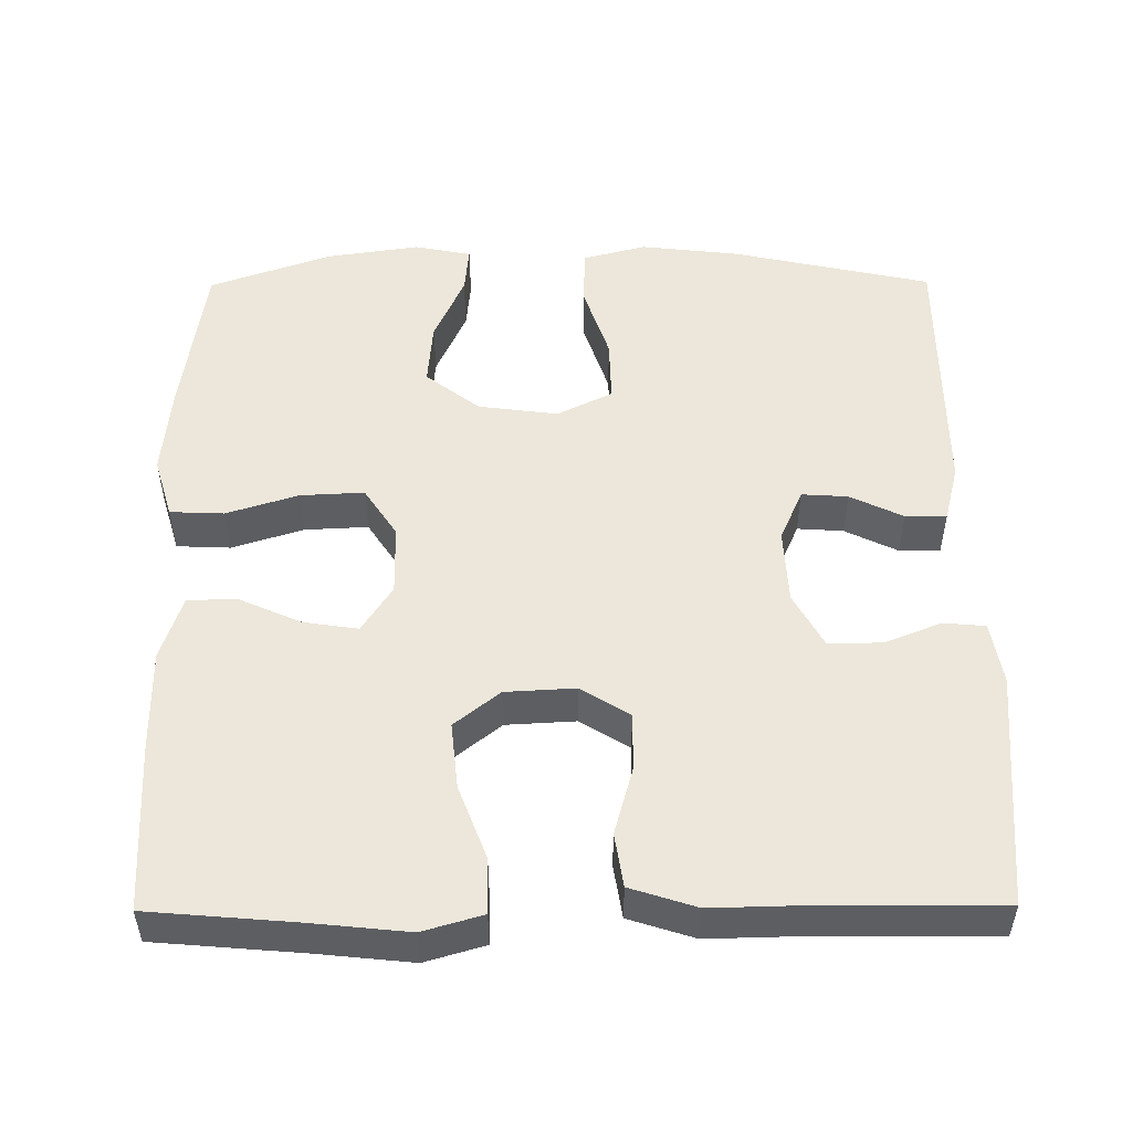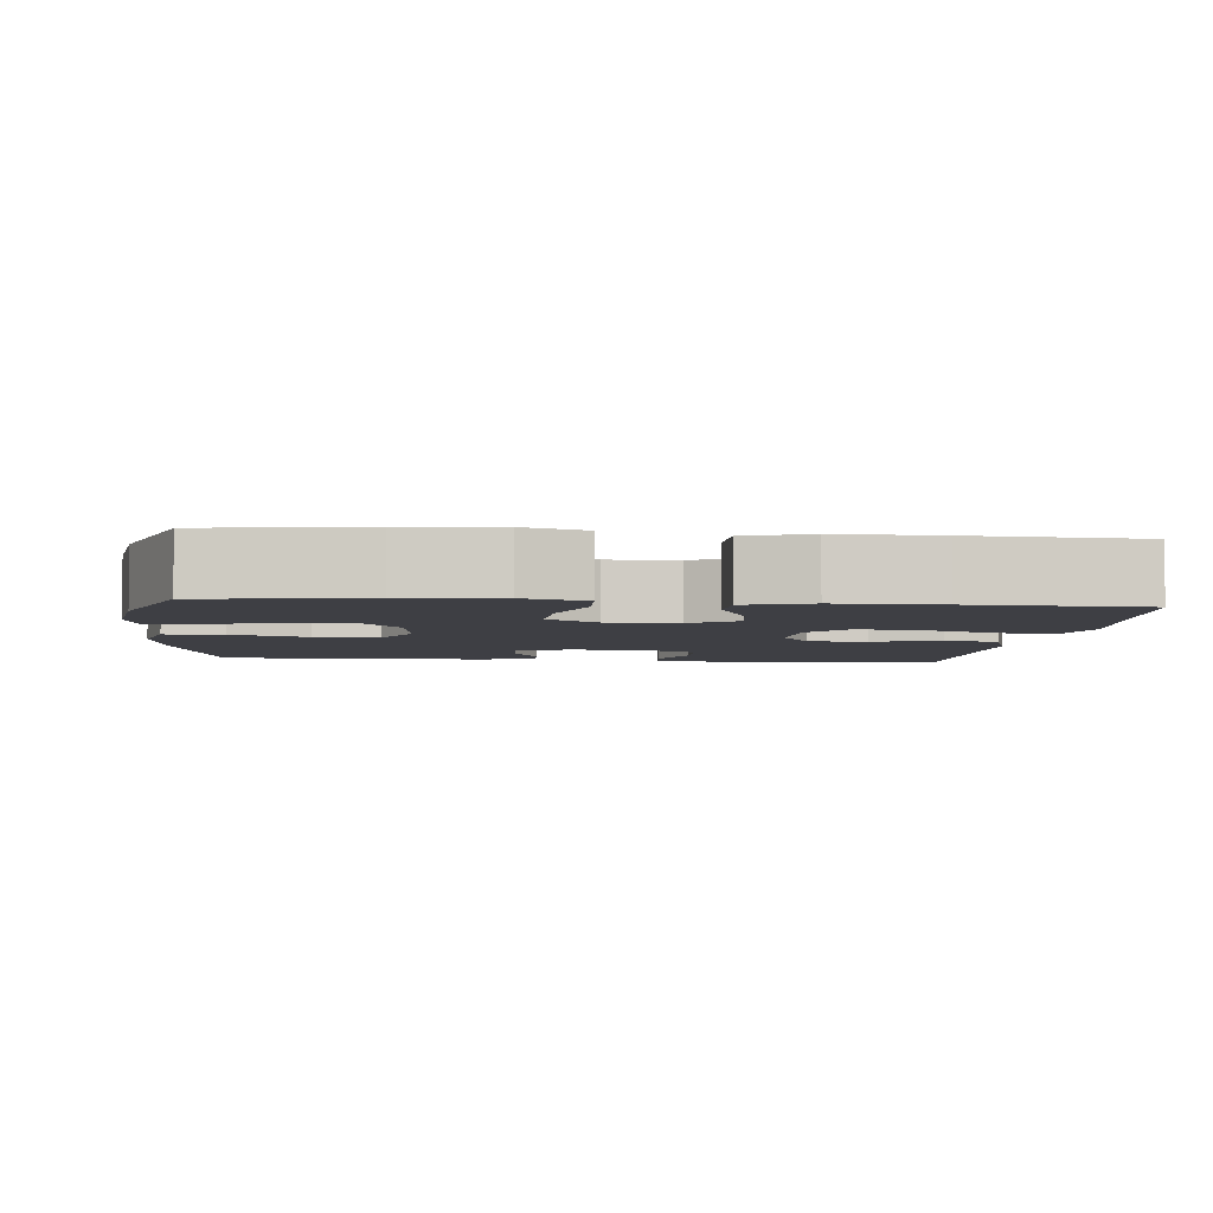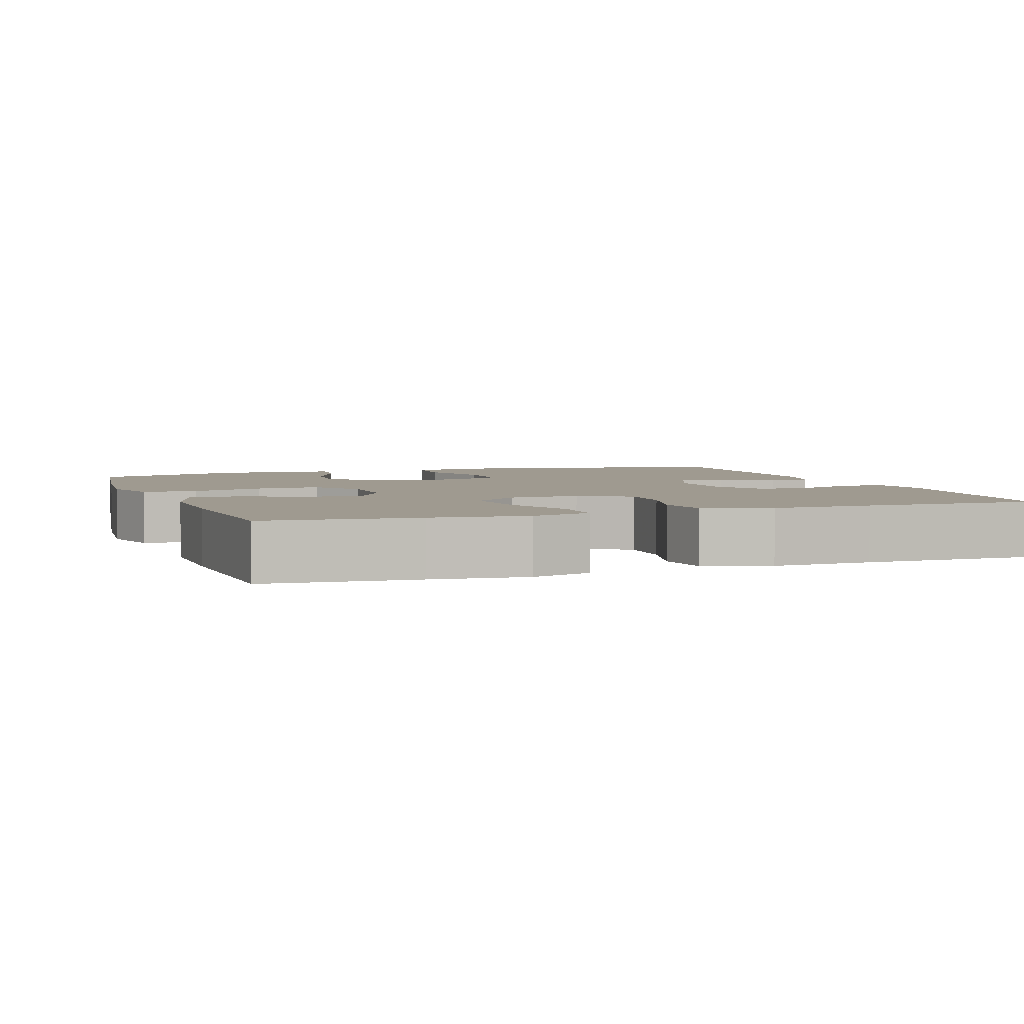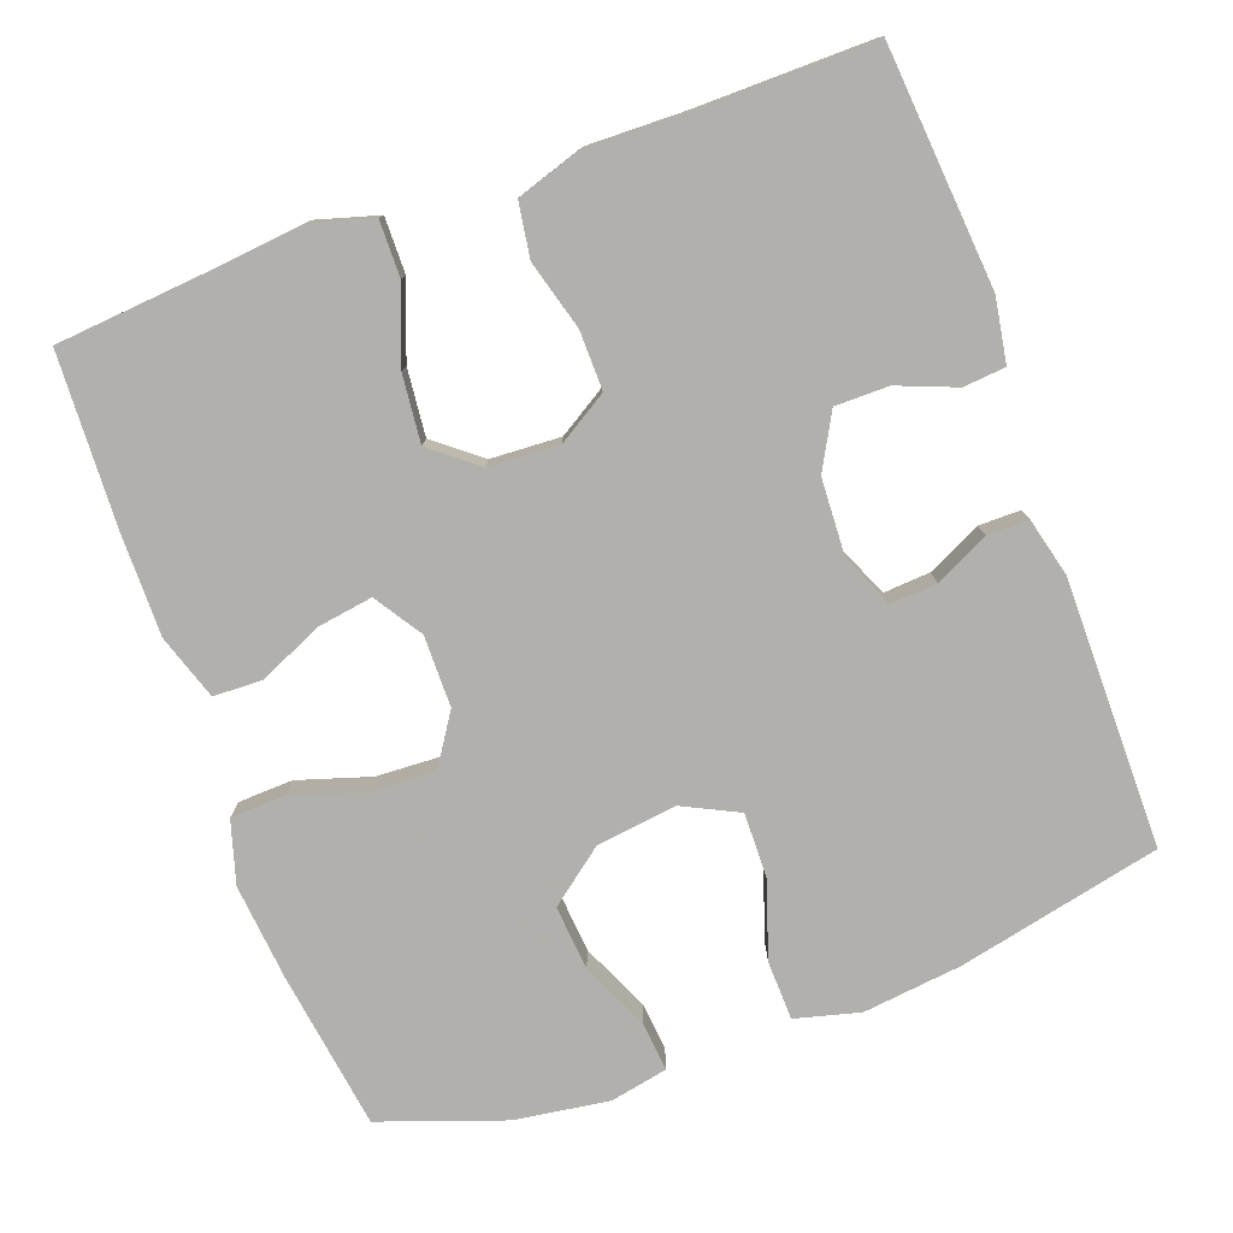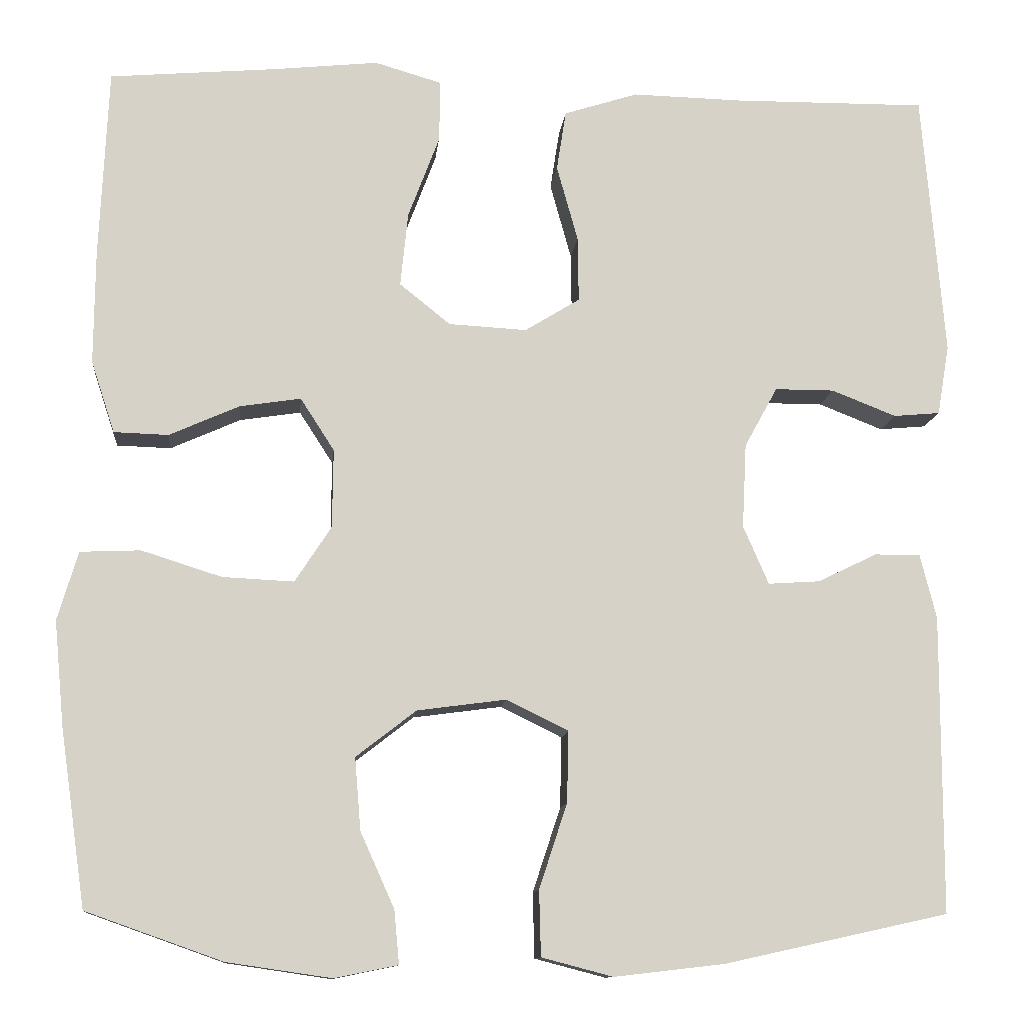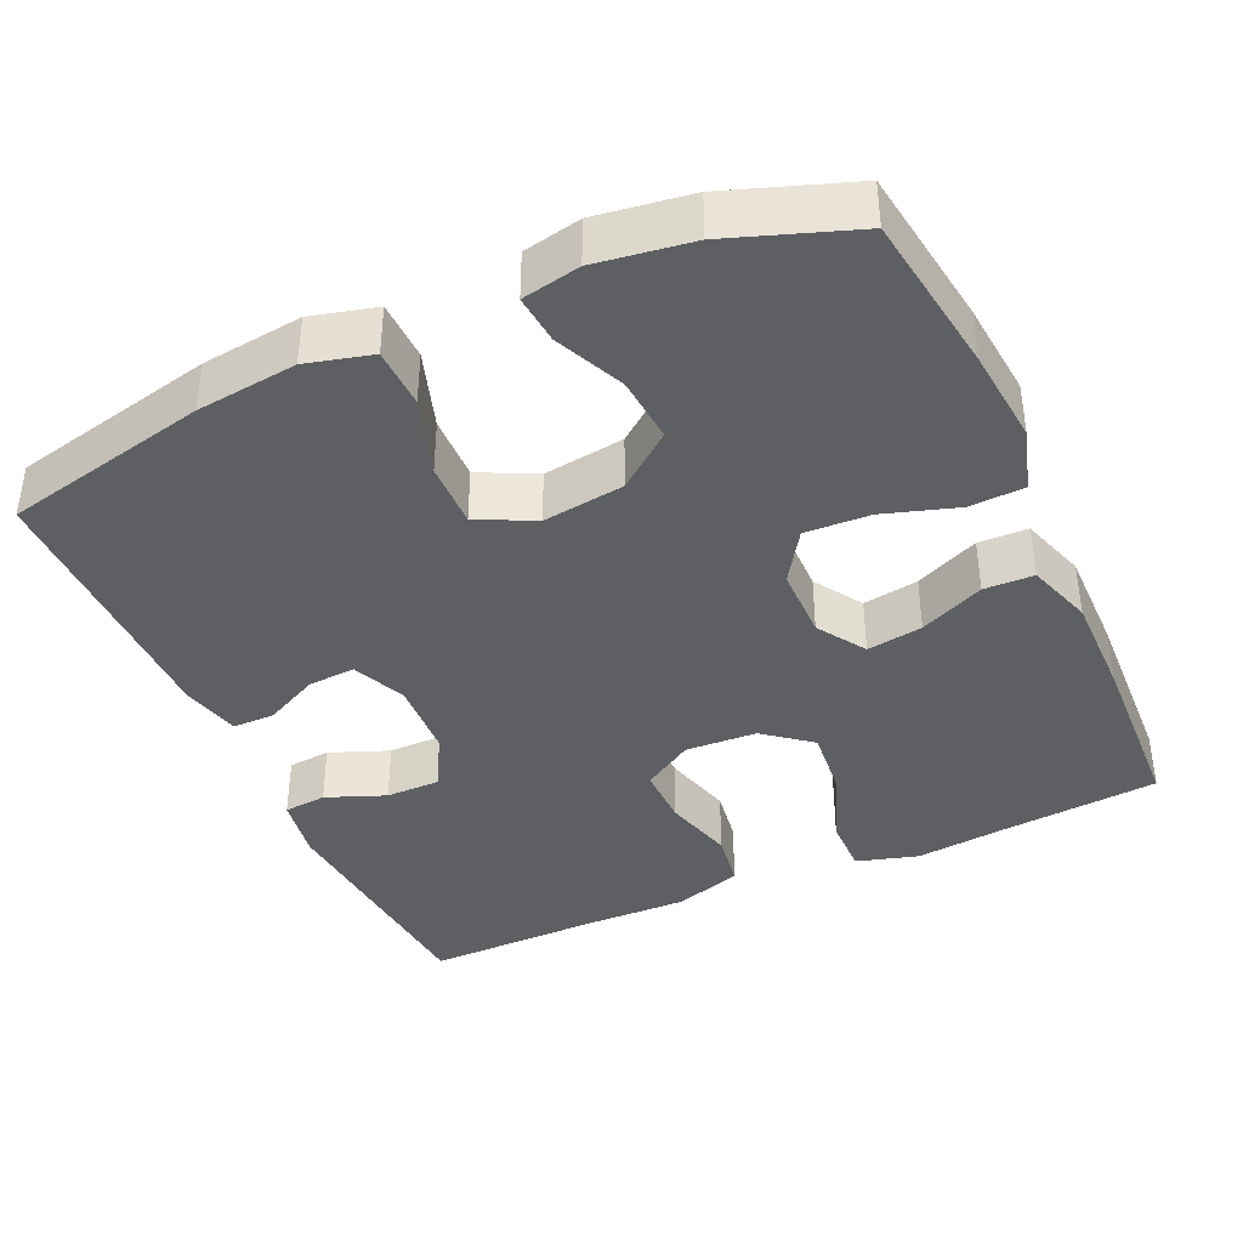
<metadata>
{"format":"obj","ext":"obj","renderer":"f3d","projection":"perspective","resolution":1024,"background":"white","views":[{"elev":51.4,"azim":-0.4,"up":"+Y"},{"elev":-4.5,"azim":-95.9,"up":"+Y"},{"elev":3.9,"azim":-19.6,"up":"+Y"},{"elev":-78.6,"azim":20.1,"up":"+Y"},{"elev":-11.5,"azim":-5.6,"up":"+Z"},{"elev":-39.6,"azim":-155.6,"up":"+Y"}]}
</metadata>
<code>
v -0.5 0.07 0.5
v -0.303 0.07 0.517
v -0.179 0.07 0.53
v -0.1 0.07 0.507
v -0.101 0.07 0.434
v -0.138 0.07 0.336
v -0.147 0.07 0.248
v -0.087 0.07 0.2
v 0.005 0.07 0.195
v 0.07 0.07 0.235
v 0.069 0.07 0.312
v 0.044 0.07 0.402
v 0.055 0.07 0.473
v 0.142 0.07 0.501
v 0.273 0.07 0.498
v 0.5 0.07 0.5
v 0.526 0.07 0.187
v 0.512 0.07 0.104
v 0.457 0.07 0.099
v 0.381 0.07 0.129
v 0.311 0.07 0.129
v 0.272 0.07 0.058
v 0.267 0.07 -0.042
v 0.297 0.07 -0.111
v 0.358 0.07 -0.107
v 0.428 0.07 -0.073
v 0.482 0.07 -0.073
v 0.501 0.07 -0.149
v 0.5 0.07 -0.5
v 0.236 0.07 -0.558
v 0.106 0.07 -0.573
v 0.022 0.07 -0.551
v 0.02 0.07 -0.474
v 0.053 0.07 -0.374
v 0.055 0.07 -0.29
v -0.018 0.07 -0.254
v -0.123 0.07 -0.268
v -0.194 0.07 -0.323
v -0.187 0.07 -0.408
v -0.147 0.07 -0.497
v -0.141 0.07 -0.56
v -0.216 0.07 -0.575
v -0.339 0.07 -0.557
v -0.5 0.07 -0.5
v -0.53 0.07 -0.293
v -0.542 0.07 -0.168
v -0.518 0.07 -0.087
v -0.447 0.07 -0.084
v -0.352 0.07 -0.114
v -0.268 0.07 -0.118
v -0.225 0.07 -0.052
v -0.224 0.07 0.041
v -0.264 0.07 0.103
v -0.336 0.07 0.092
v -0.419 0.07 0.055
v -0.483 0.07 0.057
v -0.511 0.07 0.142
v -0.51 0.07 0.276
v -0.5 0 0.5
v -0.303 0 0.517
v -0.179 0 0.53
v -0.1 0 0.507
v -0.101 0 0.434
v -0.138 0 0.336
v -0.147 0 0.248
v -0.087 0 0.2
v 0.005 0 0.195
v 0.07 0 0.235
v 0.069 0 0.312
v 0.044 0 0.402
v 0.055 0 0.473
v 0.142 0 0.501
v 0.273 0 0.498
v 0.5 0 0.5
v 0.526 0 0.187
v 0.512 0 0.104
v 0.457 0 0.099
v 0.381 0 0.129
v 0.311 0 0.129
v 0.272 0 0.058
v 0.267 0 -0.042
v 0.297 0 -0.111
v 0.358 0 -0.107
v 0.428 0 -0.073
v 0.482 0 -0.073
v 0.501 0 -0.149
v 0.5 0 -0.5
v 0.236 0 -0.558
v 0.106 0 -0.573
v 0.022 0 -0.551
v 0.02 0 -0.474
v 0.053 0 -0.374
v 0.055 0 -0.29
v -0.018 0 -0.254
v -0.123 0 -0.268
v -0.194 0 -0.323
v -0.187 0 -0.408
v -0.147 0 -0.497
v -0.141 0 -0.56
v -0.216 0 -0.575
v -0.339 0 -0.557
v -0.5 0 -0.5
v -0.53 0 -0.293
v -0.542 0 -0.168
v -0.518 0 -0.087
v -0.447 0 -0.084
v -0.352 0 -0.114
v -0.268 0 -0.118
v -0.225 0 -0.052
v -0.224 0 0.041
v -0.264 0 0.103
v -0.336 0 0.092
v -0.419 0 0.055
v -0.483 0 0.057
v -0.511 0 0.142
v -0.51 0 0.276
f 58 1 2
f 57 58 2
f 56 57 2
f 55 56 2
f 54 55 2
f 4 5 6
f 3 4 6
f 2 3 6
f 54 2 6
f 53 54 6
f 52 53 6 7
f 51 52 7 8
f 47 48 49
f 46 47 49
f 45 46 49
f 44 45 49
f 43 44 49
f 42 43 49
f 41 42 49
f 40 41 49
f 39 40 49
f 38 39 49 50
f 37 38 50 51
f 32 33 34
f 31 32 34
f 30 31 34
f 29 30 34
f 28 29 34
f 27 28 34
f 26 27 34
f 25 26 34
f 24 25 34 35
f 23 24 35 36
f 18 19 20
f 17 18 20
f 16 17 20
f 15 16 20
f 15 20 21
f 14 15 21
f 13 14 21
f 12 13 21
f 11 12 21
f 10 11 21 22
f 51 8 9
f 37 51 9
f 36 37 9
f 23 36 9
f 22 23 9
f 9 10 22
f 60 59 116
f 60 116 115
f 60 115 114
f 60 114 113
f 60 113 112
f 64 63 62
f 64 62 61
f 64 61 60
f 64 60 112
f 64 112 111
f 65 64 111 110
f 66 65 110 109
f 107 106 105
f 107 105 104
f 107 104 103
f 107 103 102
f 107 102 101
f 107 101 100
f 107 100 99
f 107 99 98
f 107 98 97
f 108 107 97 96
f 109 108 96 95
f 92 91 90
f 92 90 89
f 92 89 88
f 92 88 87
f 92 87 86
f 92 86 85
f 92 85 84
f 92 84 83
f 93 92 83 82
f 94 93 82 81
f 78 77 76
f 78 76 75
f 78 75 74
f 78 74 73
f 79 78 73
f 79 73 72
f 79 72 71
f 79 71 70
f 79 70 69
f 80 79 69 68
f 67 66 109
f 67 109 95
f 67 95 94
f 67 94 81
f 67 81 80
f 80 68 67
f 1 59 60 2
f 2 60 61 3
f 3 61 62 4
f 4 62 63 5
f 5 63 64 6
f 6 64 65 7
f 7 65 66 8
f 8 66 67 9
f 9 67 68 10
f 10 68 69 11
f 11 69 70 12
f 12 70 71 13
f 13 71 72 14
f 14 72 73 15
f 15 73 74 16
f 16 74 75 17
f 17 75 76 18
f 18 76 77 19
f 19 77 78 20
f 20 78 79 21
f 21 79 80 22
f 22 80 81 23
f 23 81 82 24
f 24 82 83 25
f 25 83 84 26
f 26 84 85 27
f 27 85 86 28
f 28 86 87 29
f 29 87 88 30
f 30 88 89 31
f 31 89 90 32
f 32 90 91 33
f 33 91 92 34
f 34 92 93 35
f 35 93 94 36
f 36 94 95 37
f 37 95 96 38
f 38 96 97 39
f 39 97 98 40
f 40 98 99 41
f 41 99 100 42
f 42 100 101 43
f 43 101 102 44
f 44 102 103 45
f 45 103 104 46
f 46 104 105 47
f 47 105 106 48
f 48 106 107 49
f 49 107 108 50
f 50 108 109 51
f 51 109 110 52
f 52 110 111 53
f 53 111 112 54
f 54 112 113 55
f 55 113 114 56
f 56 114 115 57
f 57 115 116 58
f 58 116 59 1

</code>
